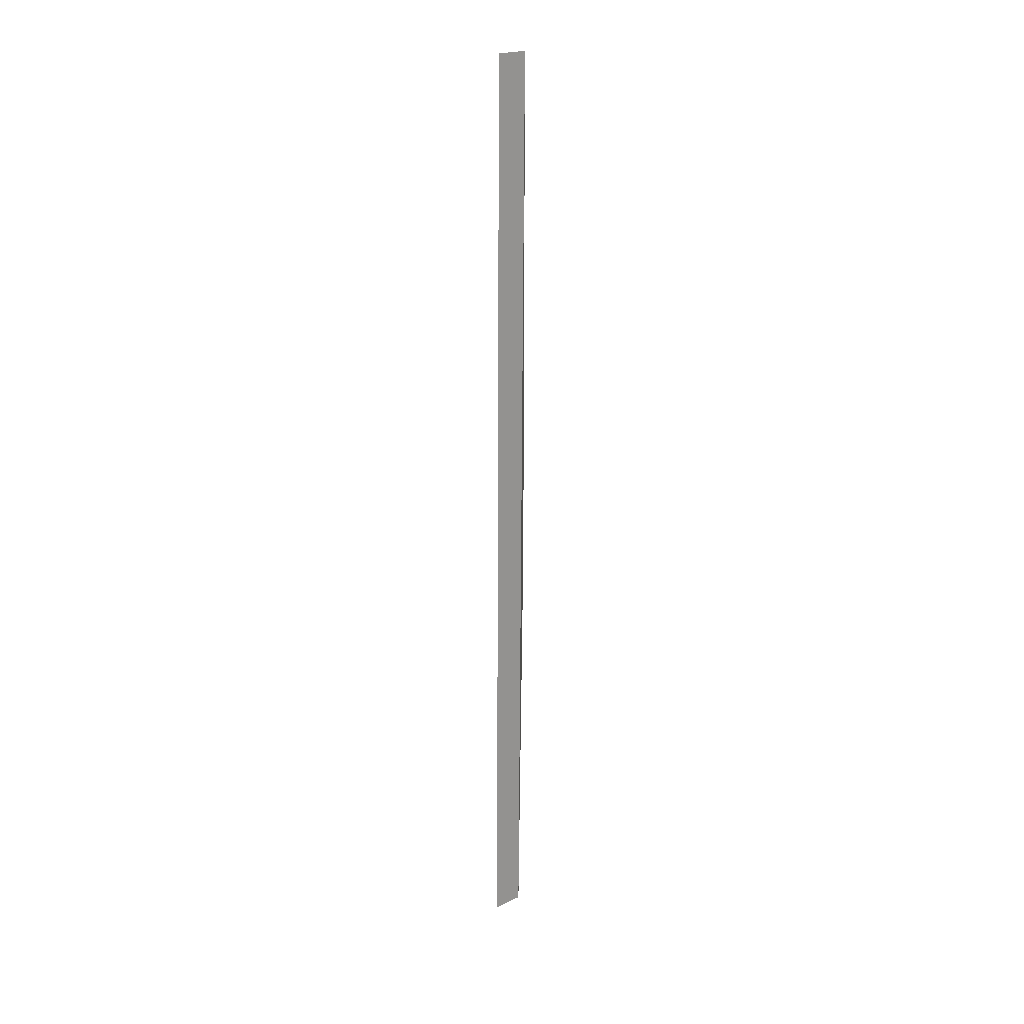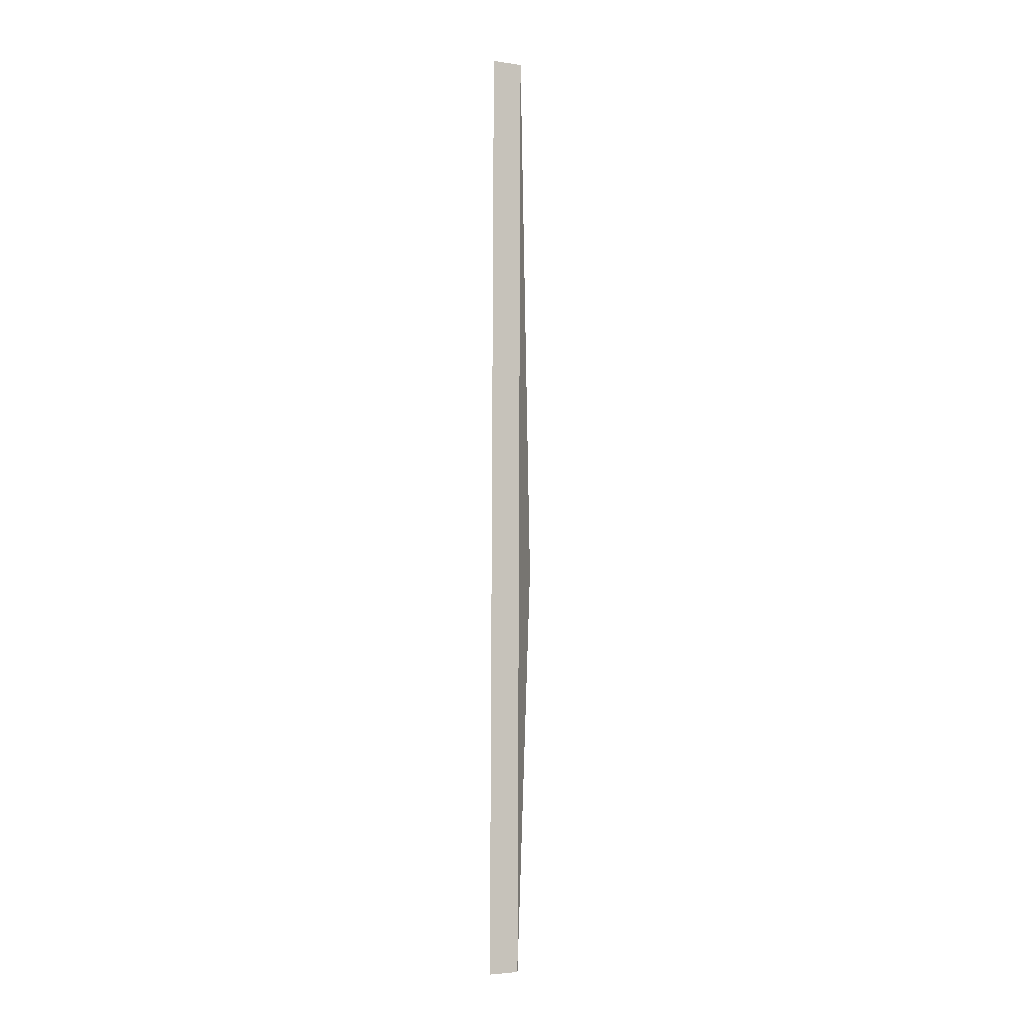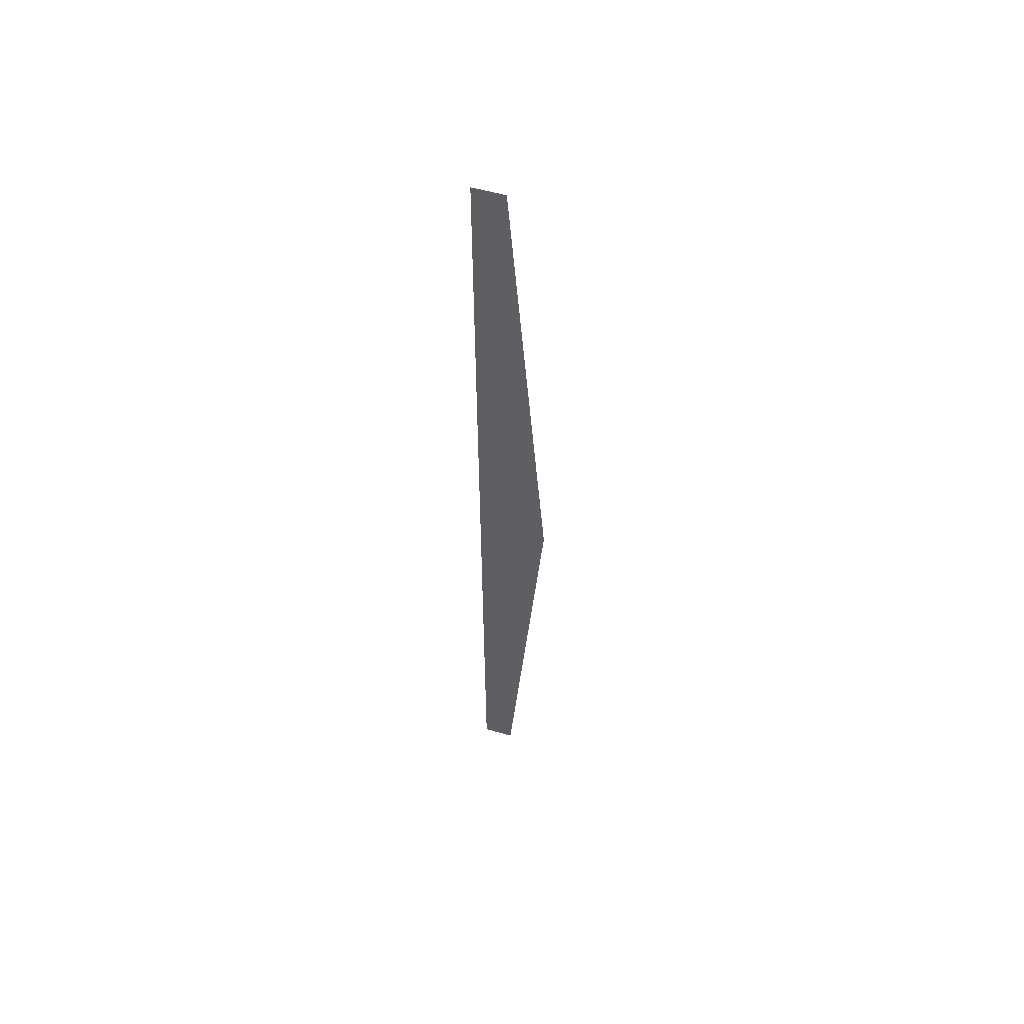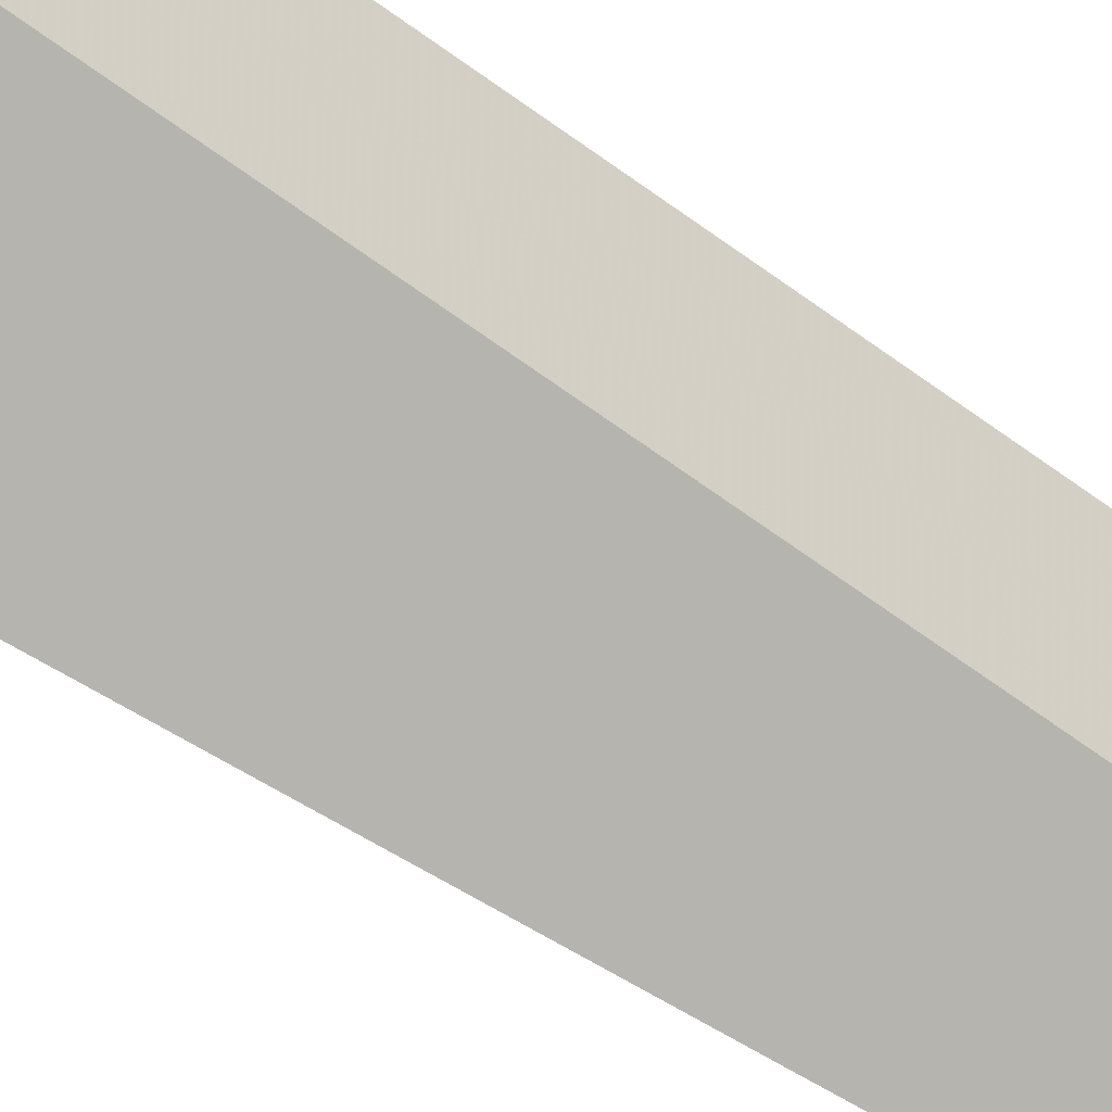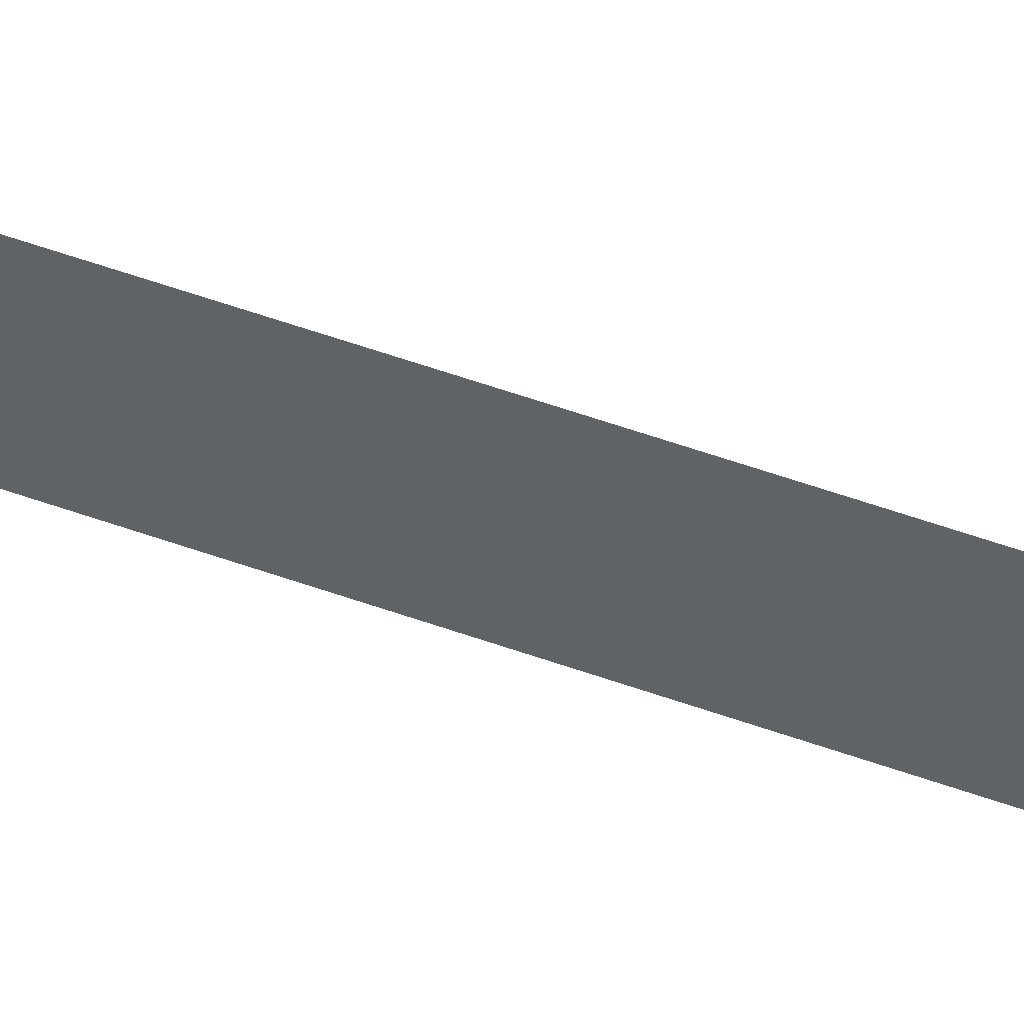
<metadata>
{"format":"obj","ext":"obj","renderer":"f3d","projection":"perspective","resolution":1024,"background":"white","views":[{"elev":22.0,"azim":50.7,"up":"+Y"},{"elev":-4.0,"azim":63.2,"up":"+Y"},{"elev":54.5,"azim":107.2,"up":"+Y"},{"elev":-48.5,"azim":47.4,"up":"+Z"},{"elev":45.9,"azim":113.0,"up":"+Z"}]}
</metadata>
<code>
v 0.2648 0.3486 0.04308
v 0.2628 0.1135 0.04308
v 0.2648 0.3486 0.03524
v 0.2558 0.2154 0.02795
v 0.2628 0.1135 0.03524
f 1 3 4
f 2 1 4
f 5 2 4
f 5 4 3
f 5 1 2
f 5 3 1

</code>
